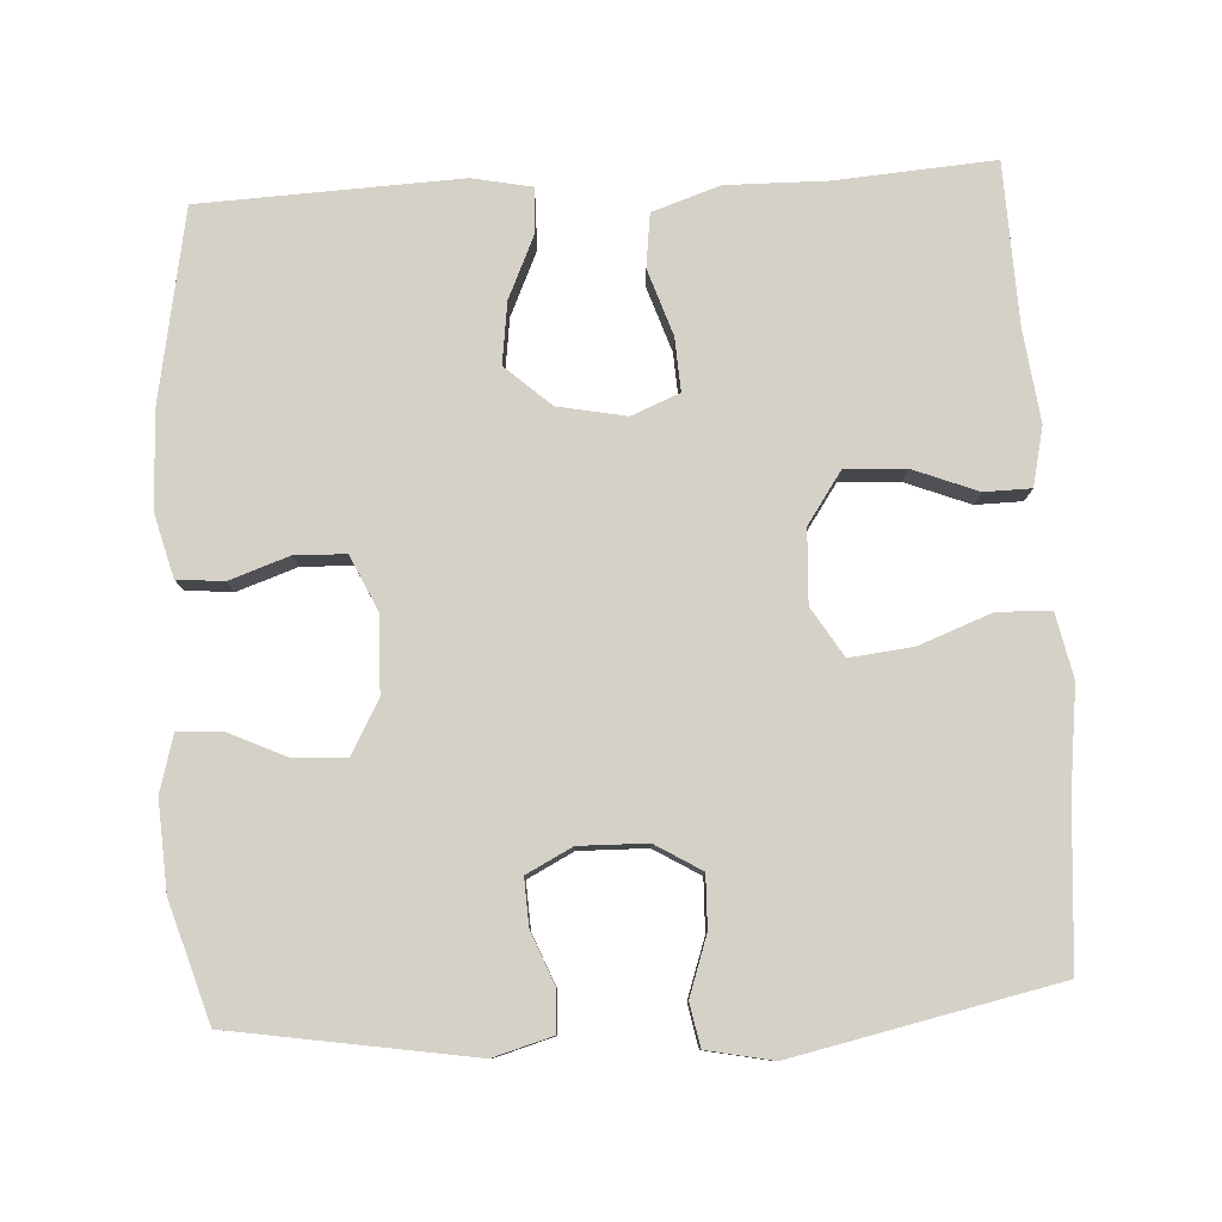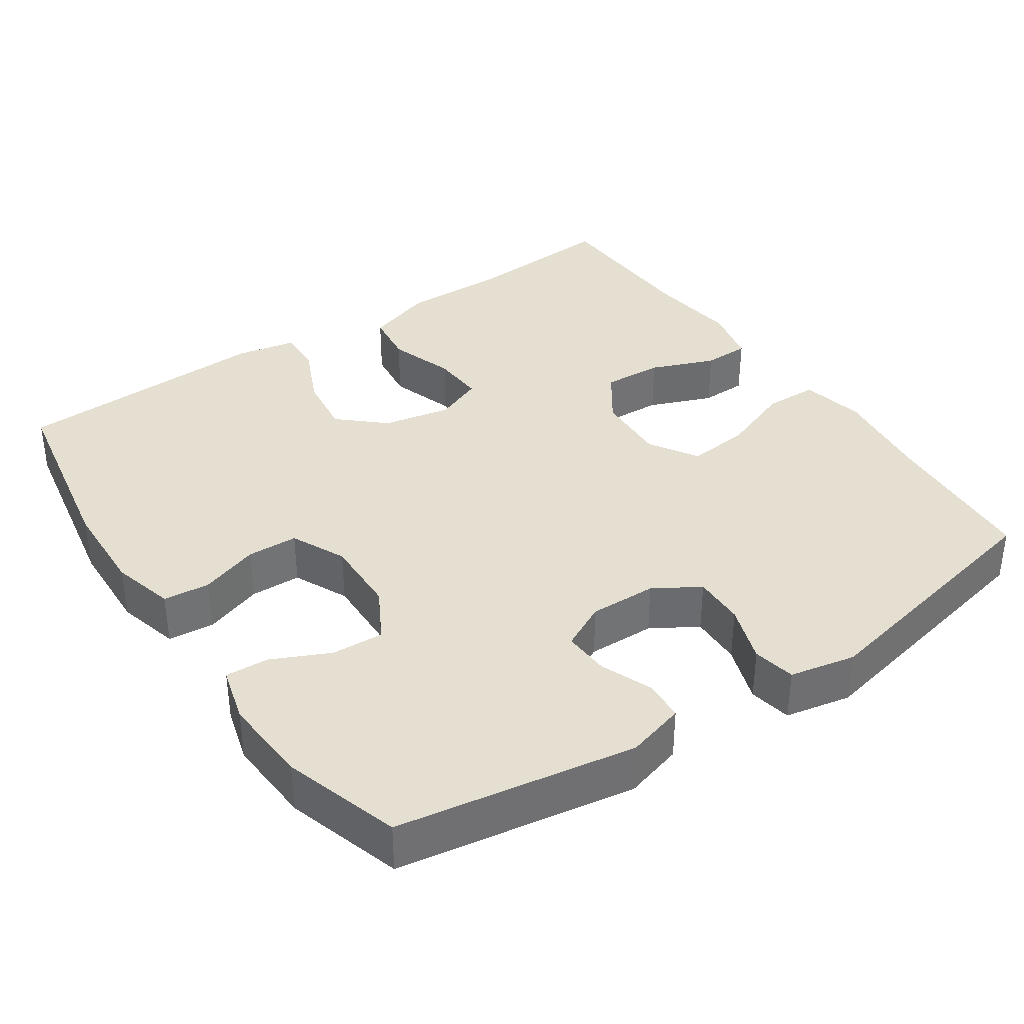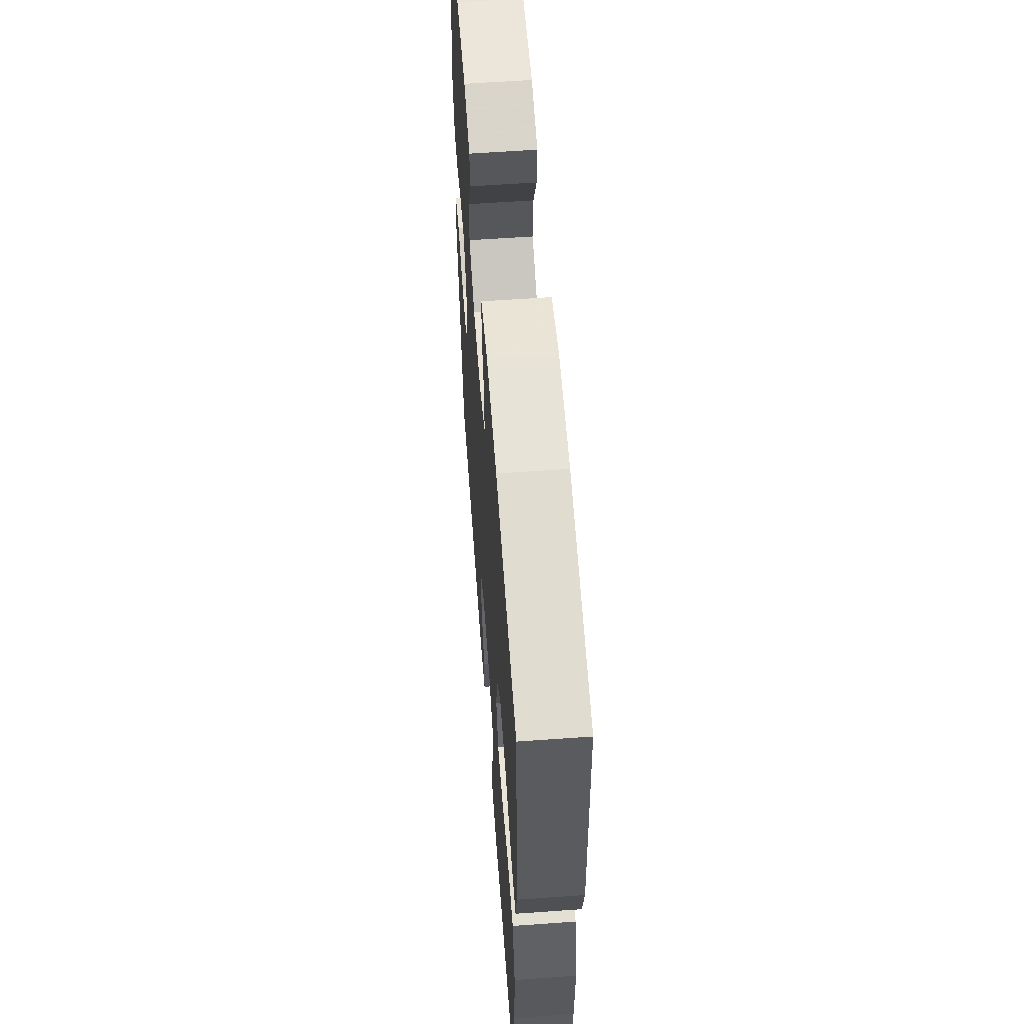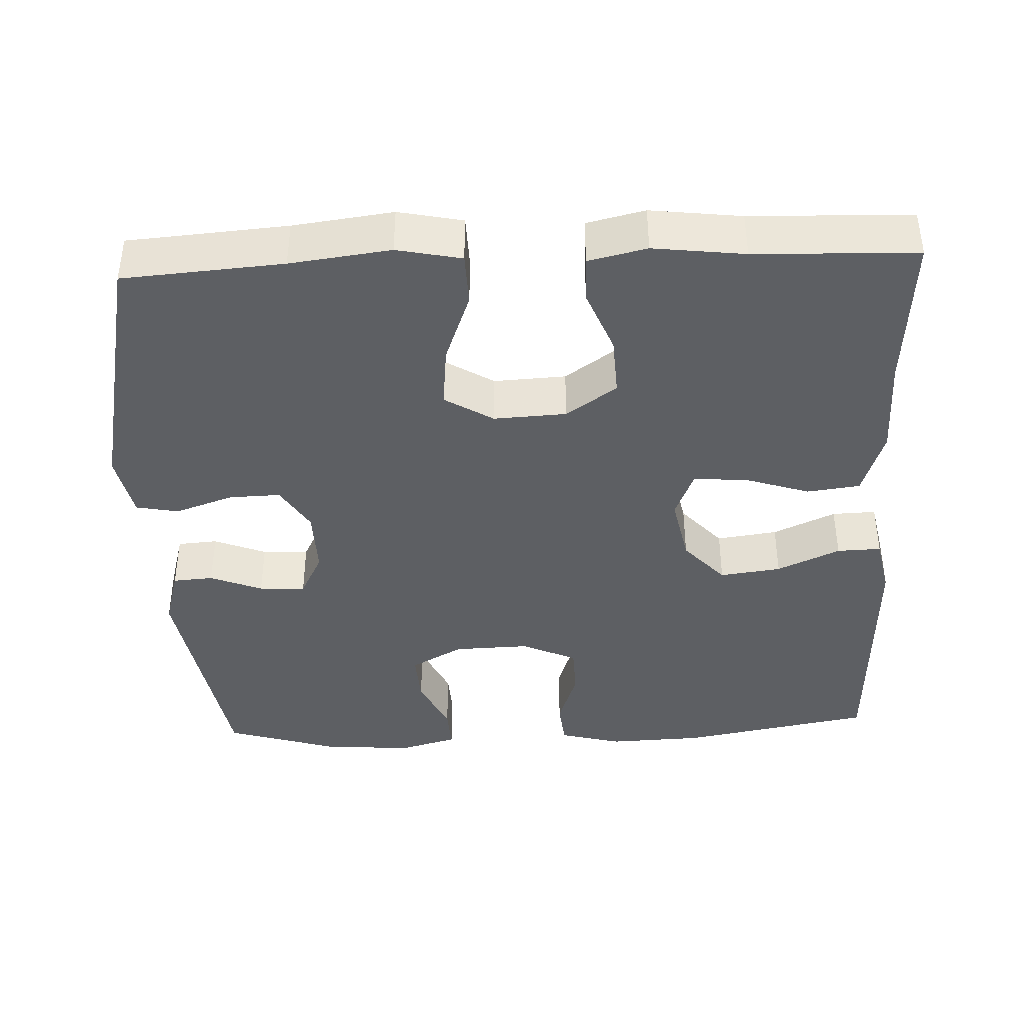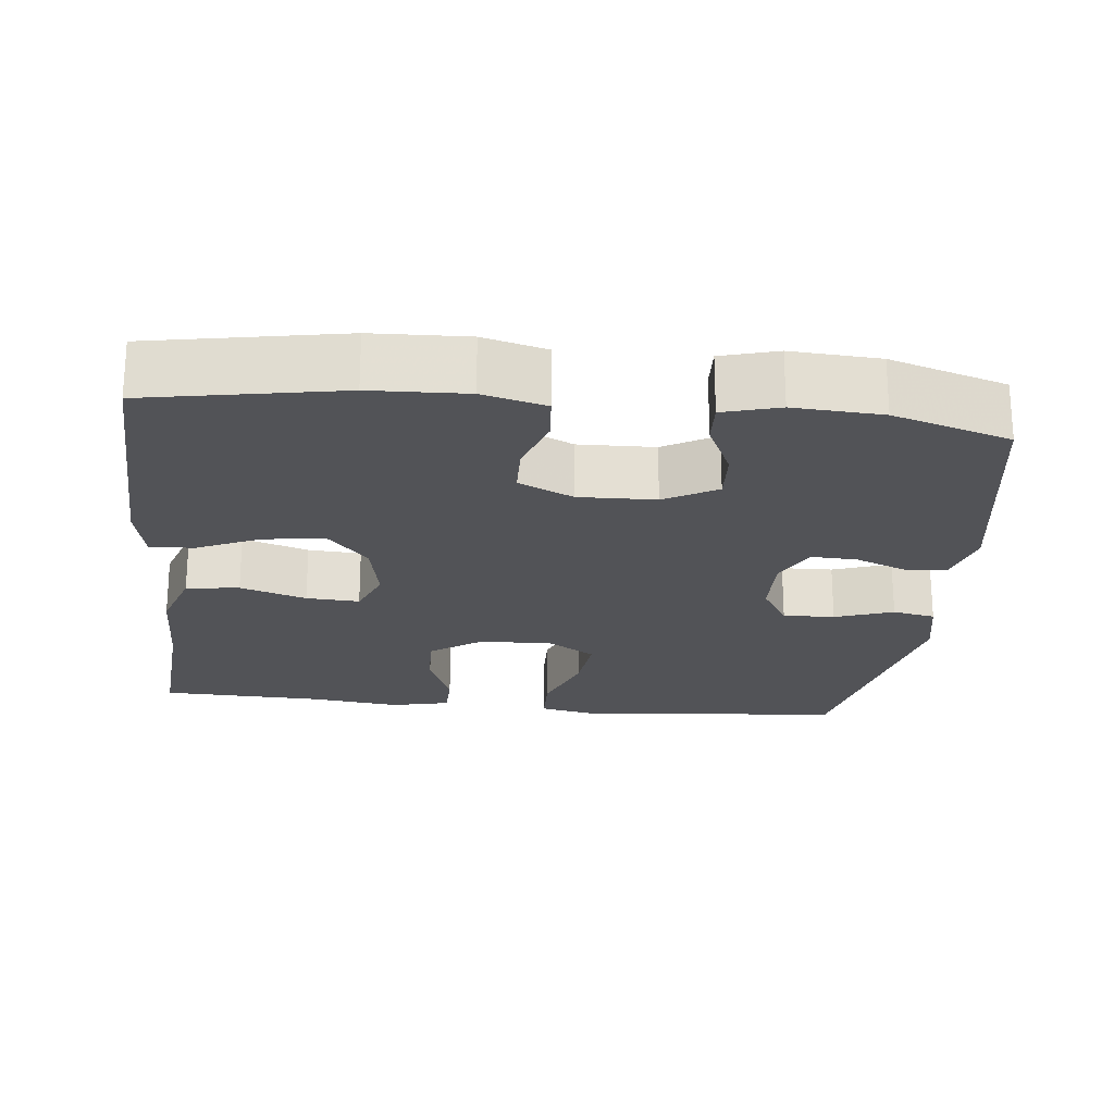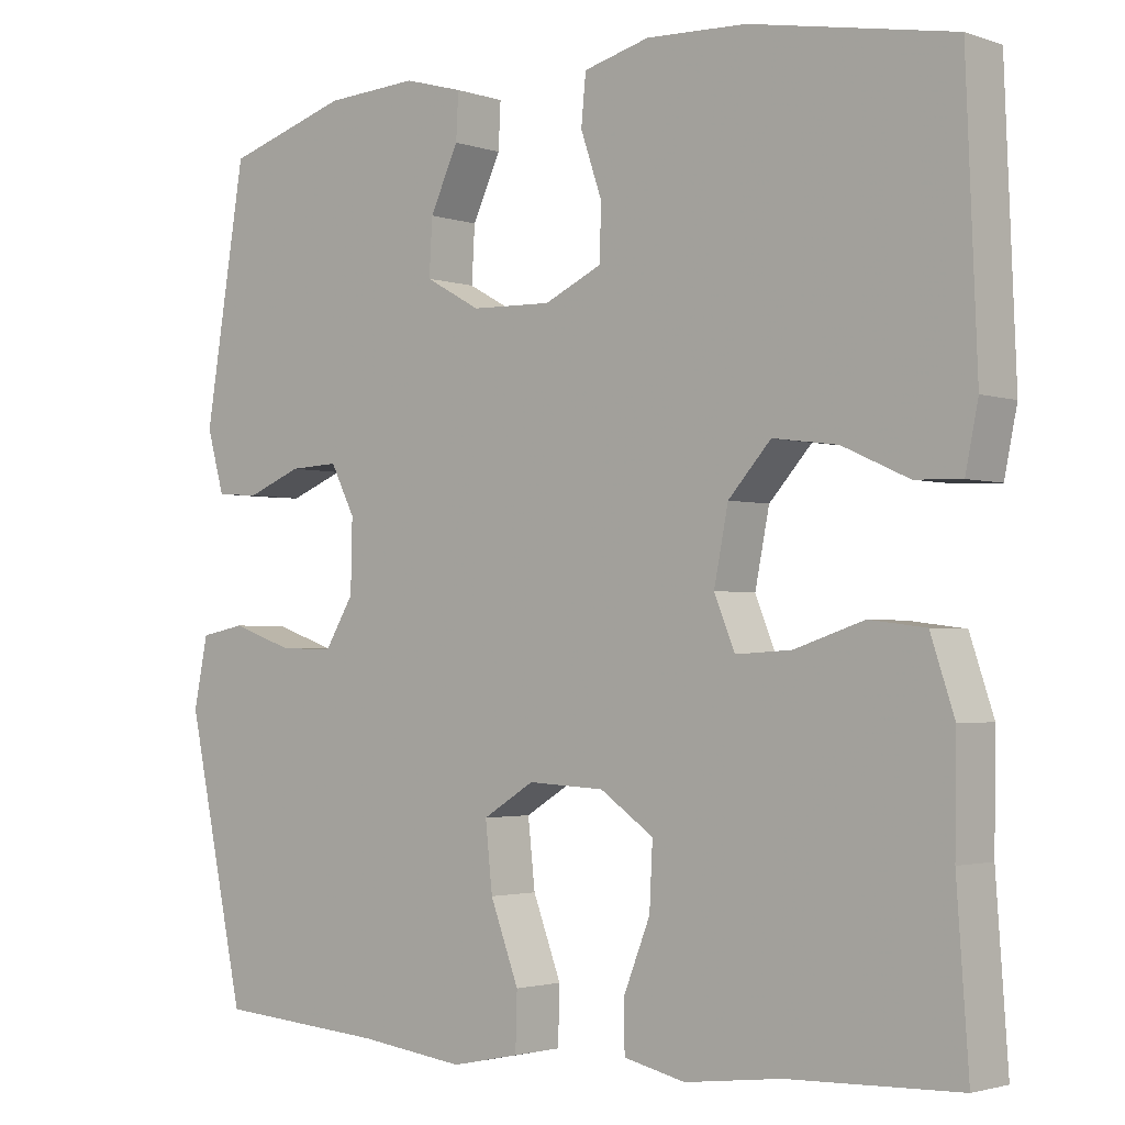
<metadata>
{"format":"obj","ext":"obj","renderer":"f3d","projection":"perspective","resolution":1024,"background":"white","views":[{"elev":79.7,"azim":86.7,"up":"+Y"},{"elev":36.8,"azim":55.8,"up":"+Y"},{"elev":59.4,"azim":-94.2,"up":"+Z"},{"elev":-40.4,"azim":-177.5,"up":"+Y"},{"elev":-22.3,"azim":-6.1,"up":"+Y"},{"elev":-2.3,"azim":-139.6,"up":"+Z"}]}
</metadata>
<code>
v 0.5 0.07 -0.5
v 0.286 0.07 -0.516
v 0.152 0.07 -0.533
v 0.066 0.07 -0.515
v 0.064 0.07 -0.444
v 0.1 0.07 -0.348
v 0.109 0.07 -0.264
v 0.044 0.07 -0.224
v -0.053 0.07 -0.229
v -0.121 0.07 -0.276
v -0.117 0.07 -0.356
v -0.083 0.07 -0.442
v -0.084 0.07 -0.504
v -0.162 0.07 -0.522
v -0.284 0.07 -0.507
v -0.5 0.07 -0.5
v -0.485 0.07 -0.289
v -0.487 0.07 -0.155
v -0.457 0.07 -0.065
v -0.386 0.07 -0.056
v -0.298 0.07 -0.085
v -0.227 0.07 -0.089
v -0.201 0.07 -0.025
v -0.219 0.07 0.066
v -0.273 0.07 0.126
v -0.355 0.07 0.115
v -0.439 0.07 0.077
v -0.498 0.07 0.075
v -0.514 0.07 0.154
v -0.5 0.07 0.5
v -0.243 0.07 0.547
v -0.116 0.07 0.552
v -0.032 0.07 0.53
v -0.026 0.07 0.468
v -0.053 0.07 0.389
v -0.051 0.07 0.321
v 0.022 0.07 0.287
v 0.124 0.07 0.29
v 0.194 0.07 0.329
v 0.19 0.07 0.399
v 0.154 0.07 0.476
v 0.151 0.07 0.534
v 0.226 0.07 0.555
v 0.344 0.07 0.548
v 0.5 0.07 0.5
v 0.552 0.07 0.182
v 0.53 0.07 0.104
v 0.476 0.07 0.1
v 0.406 0.07 0.128
v 0.344 0.07 0.131
v 0.313 0.07 0.07
v 0.315 0.07 -0.02
v 0.352 0.07 -0.081
v 0.421 0.07 -0.079
v 0.499 0.07 -0.052
v 0.556 0.07 -0.063
v 0.574 0.07 -0.151
v 0.5 0 -0.5
v 0.286 0 -0.516
v 0.152 0 -0.533
v 0.066 0 -0.515
v 0.064 0 -0.444
v 0.1 0 -0.348
v 0.109 0 -0.264
v 0.044 0 -0.224
v -0.053 0 -0.229
v -0.121 0 -0.276
v -0.117 0 -0.356
v -0.083 0 -0.442
v -0.084 0 -0.504
v -0.162 0 -0.522
v -0.284 0 -0.507
v -0.5 0 -0.5
v -0.485 0 -0.289
v -0.487 0 -0.155
v -0.457 0 -0.065
v -0.386 0 -0.056
v -0.298 0 -0.085
v -0.227 0 -0.089
v -0.201 0 -0.025
v -0.219 0 0.066
v -0.273 0 0.126
v -0.355 0 0.115
v -0.439 0 0.077
v -0.498 0 0.075
v -0.514 0 0.154
v -0.5 0 0.5
v -0.243 0 0.547
v -0.116 0 0.552
v -0.032 0 0.53
v -0.026 0 0.468
v -0.053 0 0.389
v -0.051 0 0.321
v 0.022 0 0.287
v 0.124 0 0.29
v 0.194 0 0.329
v 0.19 0 0.399
v 0.154 0 0.476
v 0.151 0 0.534
v 0.226 0 0.555
v 0.344 0 0.548
v 0.5 0 0.5
v 0.552 0 0.182
v 0.53 0 0.104
v 0.476 0 0.1
v 0.406 0 0.128
v 0.344 0 0.131
v 0.313 0 0.07
v 0.315 0 -0.02
v 0.352 0 -0.081
v 0.421 0 -0.079
v 0.499 0 -0.052
v 0.556 0 -0.063
v 0.574 0 -0.151
f 57 1 2
f 56 57 2
f 55 56 2
f 54 55 2
f 4 5 6
f 3 4 6
f 2 3 6
f 54 2 6
f 53 54 6
f 52 53 6 7
f 51 52 7 8
f 50 51 8 9
f 47 48 49
f 46 47 49
f 45 46 49
f 44 45 49
f 43 44 49
f 42 43 49
f 41 42 49
f 40 41 49
f 39 40 49 50
f 50 9 10
f 39 50 10
f 38 39 10
f 33 34 35
f 32 33 35
f 31 32 35
f 30 31 35
f 29 30 35
f 28 29 35
f 27 28 35
f 26 27 35
f 25 26 35 36
f 24 25 36 37
f 19 20 21
f 18 19 21
f 17 18 21
f 17 21 22
f 16 17 22
f 15 16 22
f 14 15 22
f 13 14 22
f 12 13 22
f 11 12 22
f 10 11 22 23
f 24 37 38
f 23 24 38
f 10 23 38
f 59 58 114
f 59 114 113
f 59 113 112
f 59 112 111
f 63 62 61
f 63 61 60
f 63 60 59
f 63 59 111
f 63 111 110
f 64 63 110 109
f 65 64 109 108
f 66 65 108 107
f 106 105 104
f 106 104 103
f 106 103 102
f 106 102 101
f 106 101 100
f 106 100 99
f 106 99 98
f 106 98 97
f 107 106 97 96
f 67 66 107
f 67 107 96
f 67 96 95
f 92 91 90
f 92 90 89
f 92 89 88
f 92 88 87
f 92 87 86
f 92 86 85
f 92 85 84
f 92 84 83
f 93 92 83 82
f 94 93 82 81
f 78 77 76
f 78 76 75
f 78 75 74
f 79 78 74
f 79 74 73
f 79 73 72
f 79 72 71
f 79 71 70
f 79 70 69
f 79 69 68
f 80 79 68 67
f 95 94 81
f 95 81 80
f 95 80 67
f 1 58 59 2
f 2 59 60 3
f 3 60 61 4
f 4 61 62 5
f 5 62 63 6
f 6 63 64 7
f 7 64 65 8
f 8 65 66 9
f 9 66 67 10
f 10 67 68 11
f 11 68 69 12
f 12 69 70 13
f 13 70 71 14
f 14 71 72 15
f 15 72 73 16
f 16 73 74 17
f 17 74 75 18
f 18 75 76 19
f 19 76 77 20
f 20 77 78 21
f 21 78 79 22
f 22 79 80 23
f 23 80 81 24
f 24 81 82 25
f 25 82 83 26
f 26 83 84 27
f 27 84 85 28
f 28 85 86 29
f 29 86 87 30
f 30 87 88 31
f 31 88 89 32
f 32 89 90 33
f 33 90 91 34
f 34 91 92 35
f 35 92 93 36
f 36 93 94 37
f 37 94 95 38
f 38 95 96 39
f 39 96 97 40
f 40 97 98 41
f 41 98 99 42
f 42 99 100 43
f 43 100 101 44
f 44 101 102 45
f 45 102 103 46
f 46 103 104 47
f 47 104 105 48
f 48 105 106 49
f 49 106 107 50
f 50 107 108 51
f 51 108 109 52
f 52 109 110 53
f 53 110 111 54
f 54 111 112 55
f 55 112 113 56
f 56 113 114 57
f 57 114 58 1

</code>
